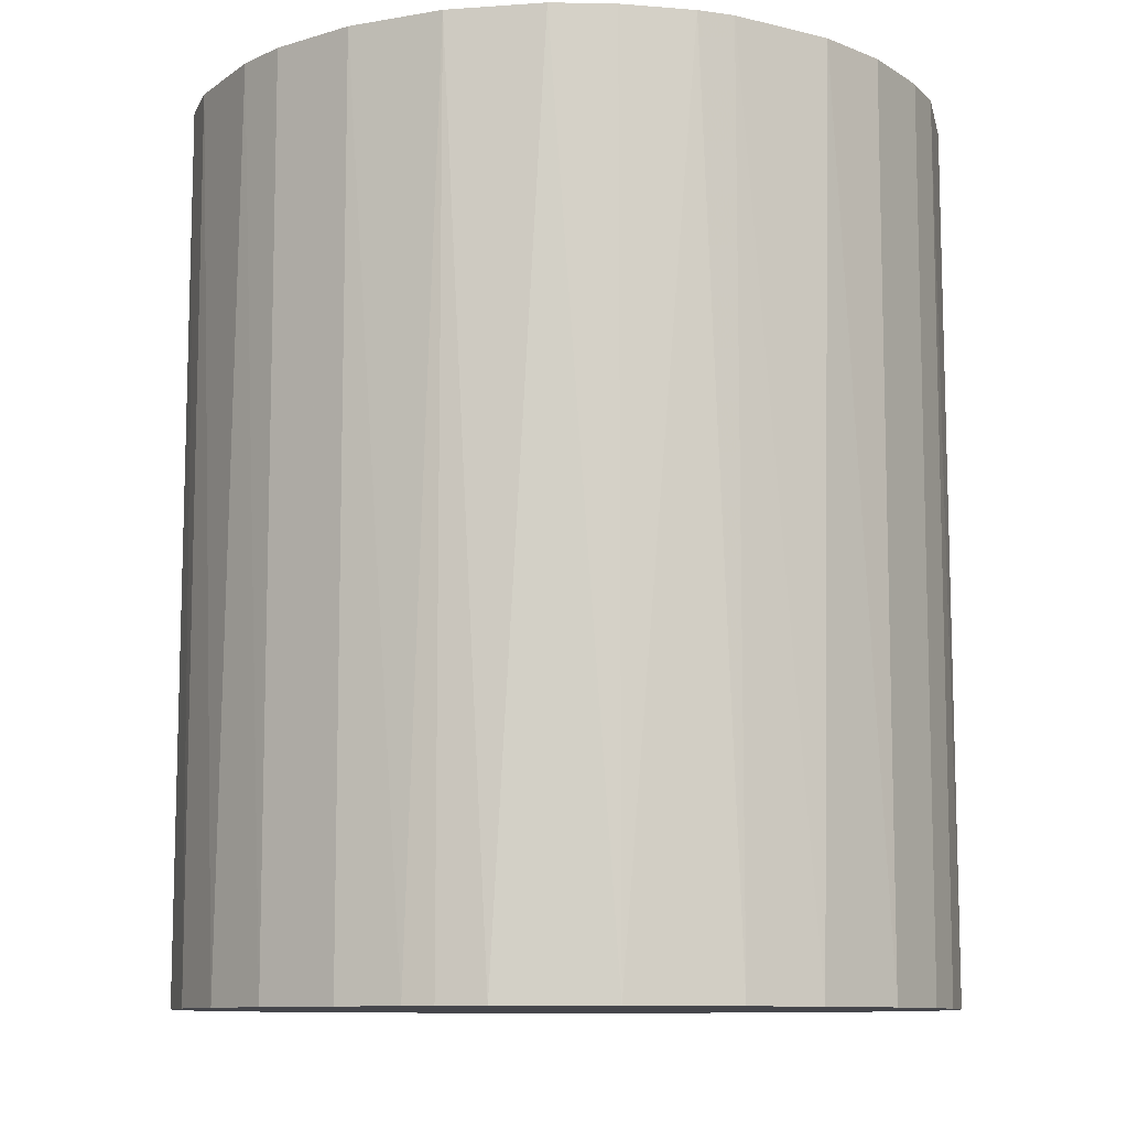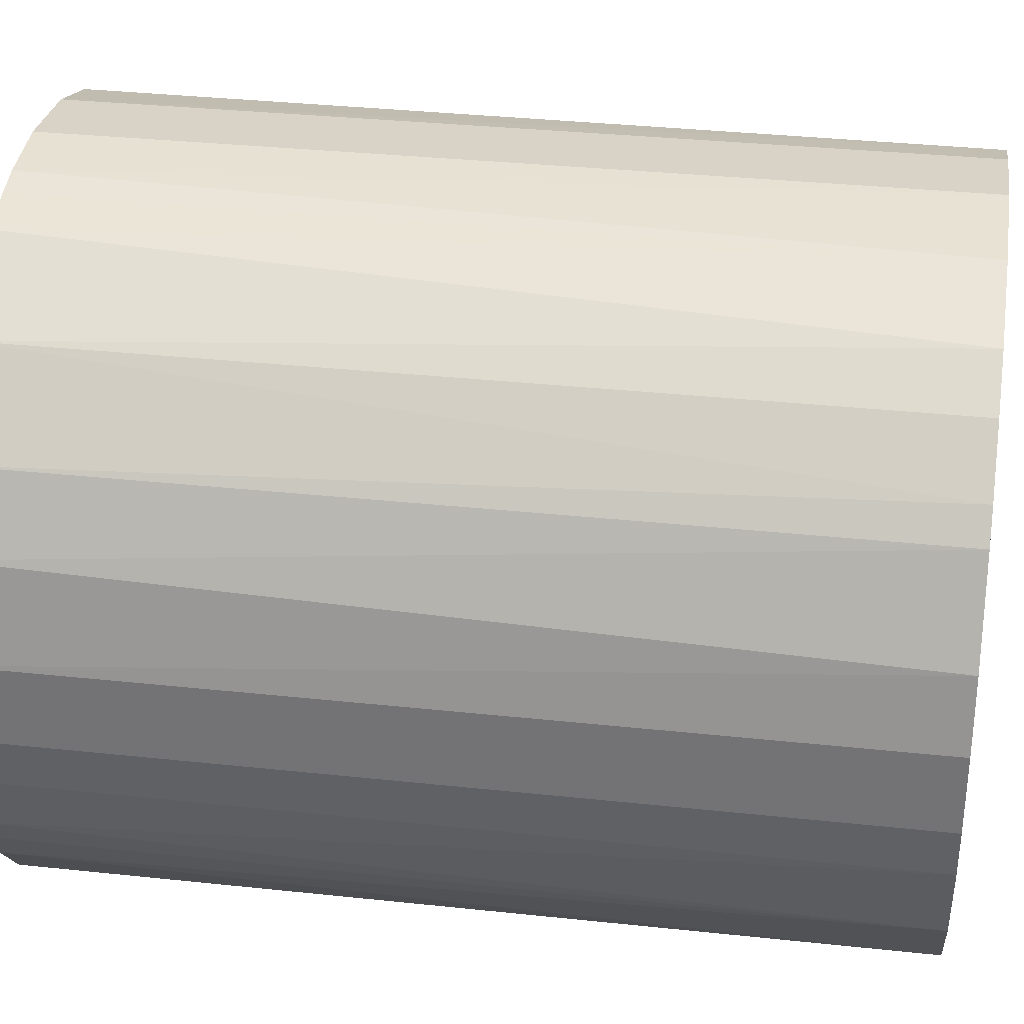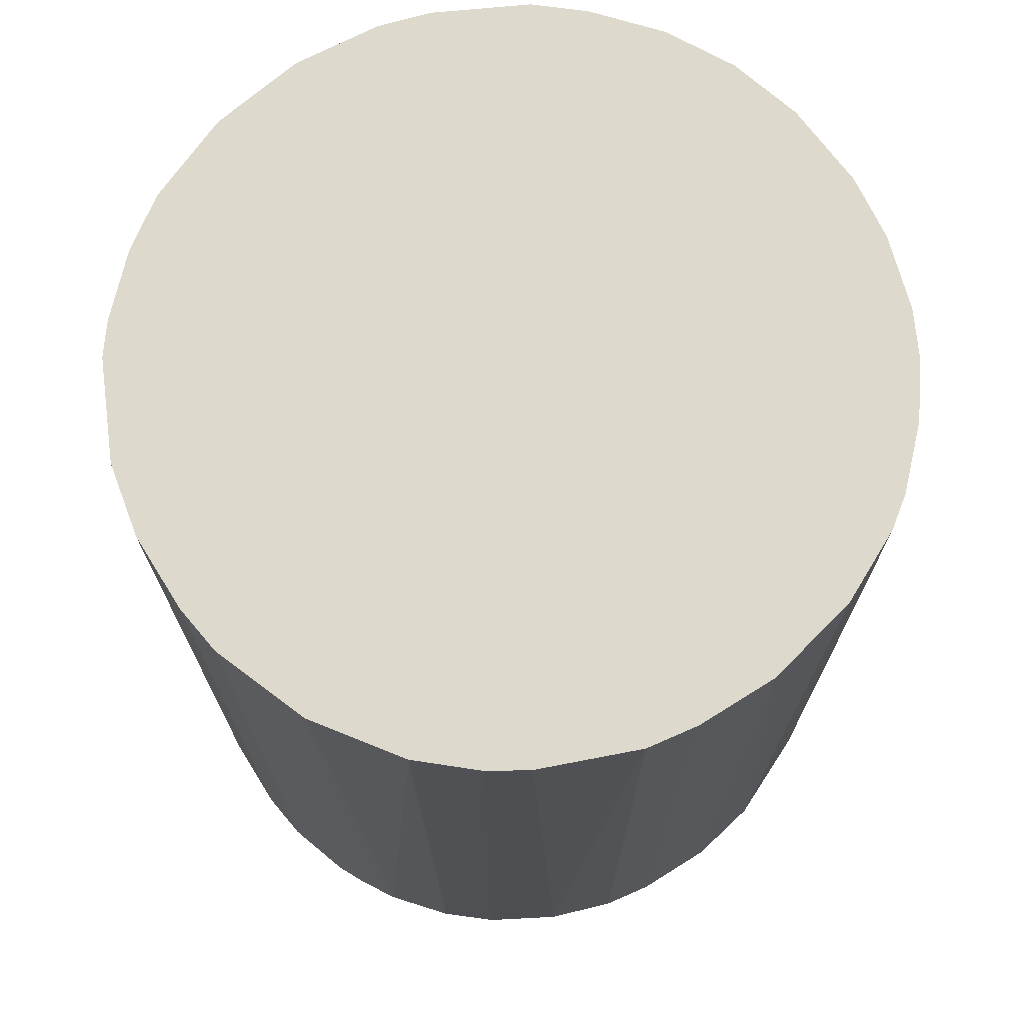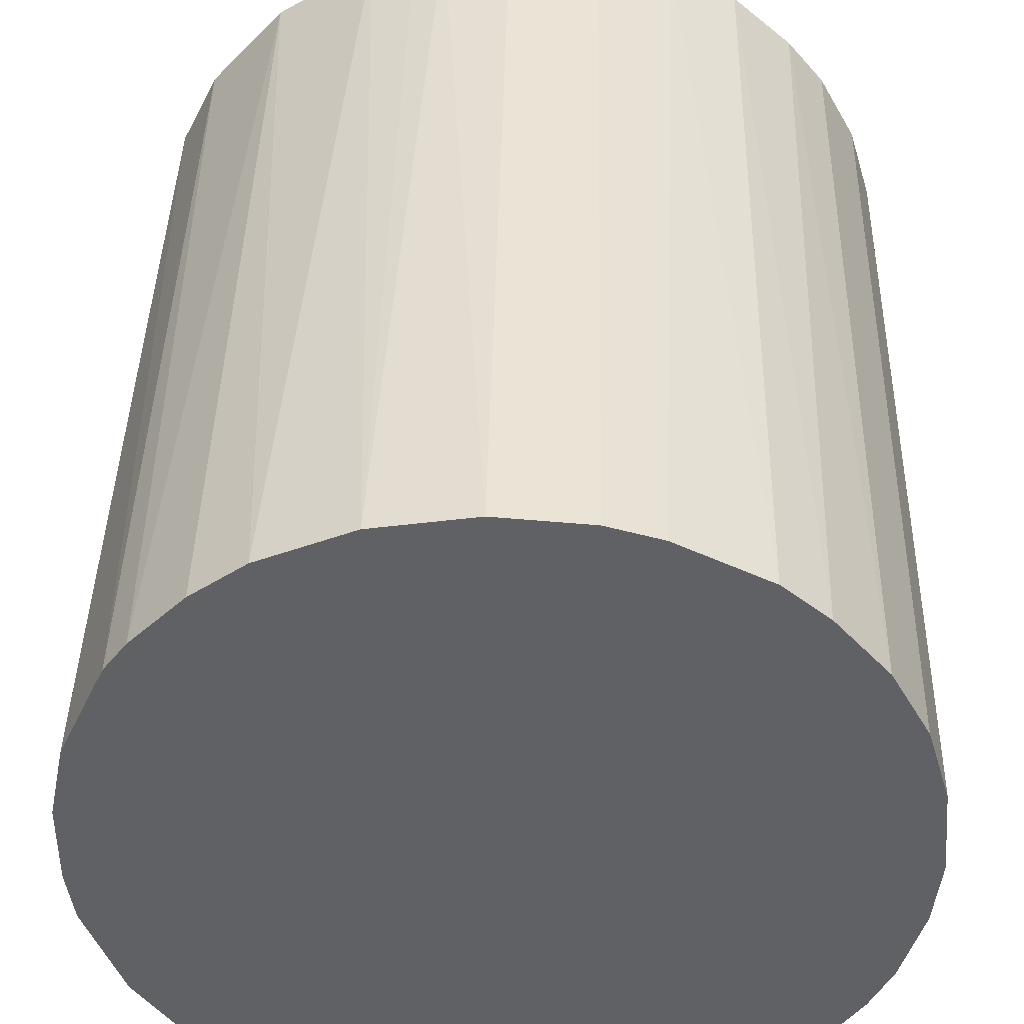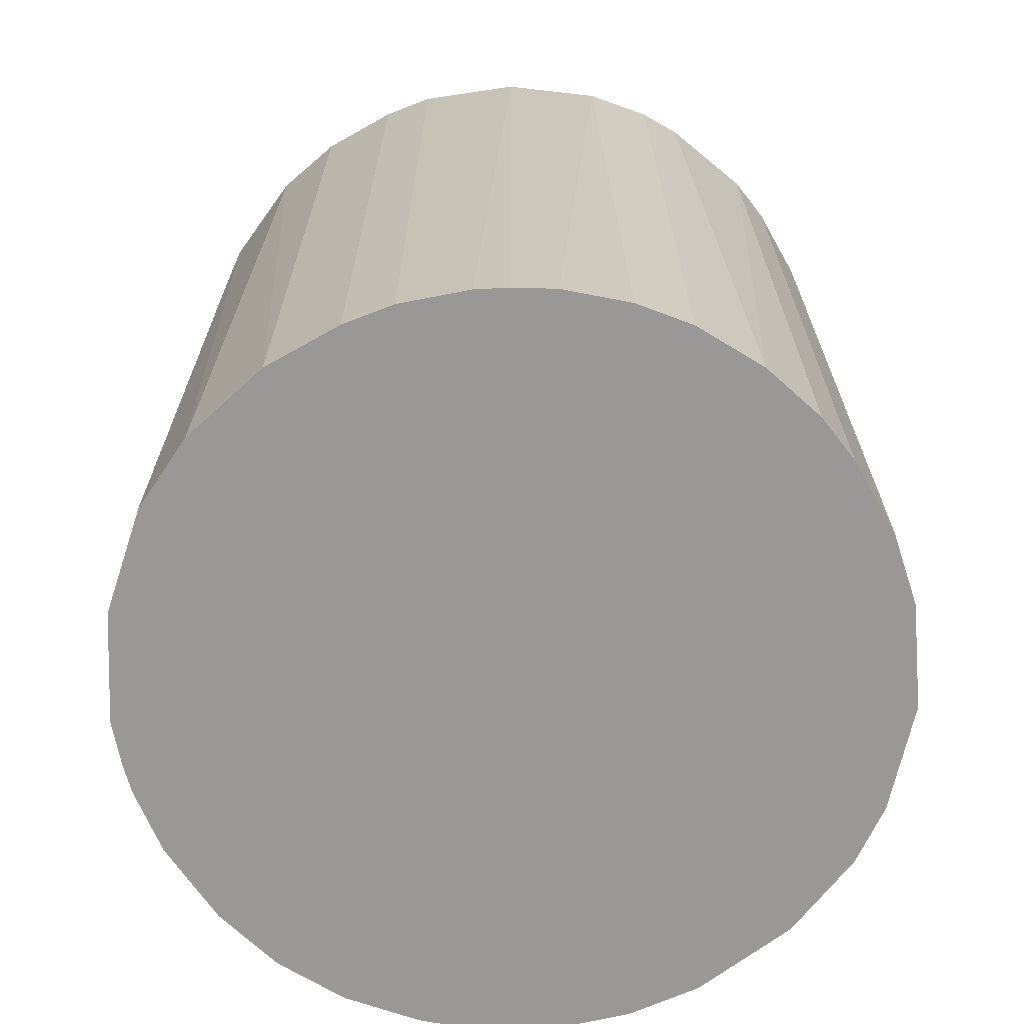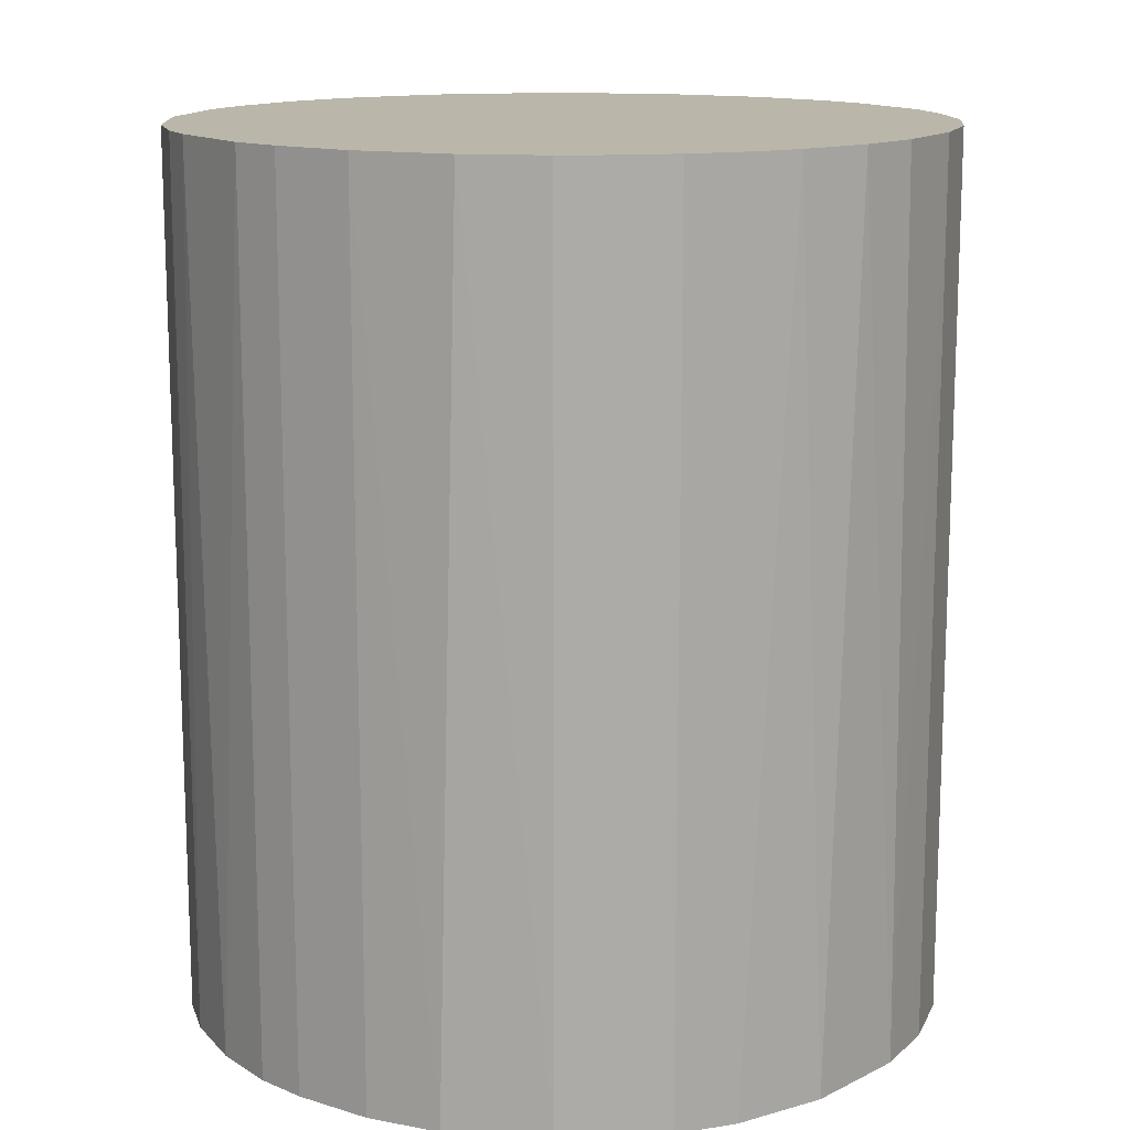
<metadata>
{"format":"obj","ext":"obj","renderer":"f3d","projection":"perspective","resolution":1024,"background":"white","views":[{"elev":-10.0,"azim":-147.0,"up":"+Z"},{"elev":32.8,"azim":-81.5,"up":"+Y"},{"elev":72.0,"azim":-32.0,"up":"+Z"},{"elev":41.0,"azim":1.2,"up":"+Y"},{"elev":-68.7,"azim":-60.5,"up":"+Z"},{"elev":13.8,"azim":34.7,"up":"+Z"}]}
</metadata>
<code>
o convex_0
v 0.008493 0.02335 0.02876
v -0.002528 -0.02458 -0.02876
v -0.005882 -0.0241 -0.02876
v 0.005138 0.02431 -0.02876
v -0.02458 0.002741 0.02876
v 0.02144 -0.01259 0.02876
v 0.0248 0.000343 -0.02876
v -0.02074 0.01377 -0.02876
v -0.005882 -0.0241 0.02876
v -0.0217 -0.01211 -0.02876
v -0.0126 0.02144 0.02876
v 0.02288 0.009928 0.02876
v 0.01377 -0.02074 -0.02876
v 0.01808 0.01712 -0.02876
v -0.01787 -0.01739 0.02876
v 0.008971 -0.02314 0.02876
v -0.006844 0.02383 -0.02876
v -0.02458 0.002741 -0.02876
v 0.02144 -0.01259 -0.02876
v -0.000609 0.0248 0.02876
v -0.0241 -0.005882 0.02876
v 0.02431 -0.004925 0.02876
v -0.02074 0.01377 0.02876
v -0.01452 -0.02027 -0.02876
v 0.01425 0.02048 0.02876
v 0.02288 0.009928 -0.02876
v -0.01595 0.01904 -0.02876
v 0.01569 -0.0193 0.02876
v 0.002741 -0.02458 -0.02876
v 0.009933 0.02288 -0.02876
v 0.02431 0.005138 0.02876
v 0.002741 -0.02458 0.02876
v -0.02458 -0.002528 -0.02876
v -0.01212 -0.0217 0.02876
v -0.02314 0.008971 -0.02876
v 0.02048 0.01425 0.02876
v 0.02383 -0.00684 -0.02876
v -0.0217 -0.01211 0.02876
v 0.01904 -0.01595 -0.02876
v -0.006844 0.02383 0.02876
v -0.02362 0.007536 0.02876
v 0.007536 -0.02362 -0.02876
v -0.000609 0.0248 -0.02876
v -0.02027 -0.01451 -0.02876
v -0.00972 0.02287 -0.02876
v -0.01931 0.01569 0.02876
v -0.0102 -0.02266 -0.02876
v 0.01425 0.02048 -0.02876
v -0.02266 -0.0102 -0.02876
v 0.0248 -0.000609 0.02876
v 0.02431 0.005138 -0.02876
v 0.02288 -0.009716 0.02876
v 0.005138 0.02431 0.02876
v 0.01713 0.01808 0.02876
v 0.02048 0.01425 -0.02876
v 0.01904 -0.01595 0.02876
v -0.01595 0.01904 0.02876
v -0.01739 -0.01787 -0.02876
v -0.0241 -0.005882 -0.02876
v -0.002528 -0.02458 0.02876
v -0.02458 -0.002528 0.02876
v -0.01452 -0.02027 0.02876
v 0.01377 -0.02074 0.02876
v -0.004925 0.02431 -0.02876
f 20 43 64
f 2 3 4
f 1 5 6
f 2 4 7
f 4 3 8
f 3 2 9
f 6 5 9
f 8 3 10
f 5 1 11
f 1 6 12
f 2 7 13
f 7 4 14
f 9 5 15
f 6 9 16
f 4 8 17
f 8 10 18
f 13 7 19
f 11 1 20
f 15 5 21
f 12 6 22
f 5 11 23
f 10 3 24
f 1 12 25
f 7 14 26
f 17 8 27
f 6 16 28
f 2 13 29
f 4 1 30
f 14 4 30
f 1 25 30
f 12 22 31
f 26 12 31
f 16 9 32
f 2 29 32
f 5 18 33
f 18 10 33
f 9 15 34
f 8 18 35
f 23 8 35
f 25 12 36
f 12 26 36
f 19 7 37
f 7 22 37
f 15 21 38
f 19 6 39
f 13 19 39
f 28 13 39
f 11 20 40
f 18 5 41
f 5 23 41
f 35 18 41
f 23 35 41
f 13 16 42
f 29 13 42
f 16 32 42
f 32 29 42
f 4 17 43
f 20 4 43
f 10 24 44
f 38 10 44
f 15 38 44
f 17 27 45
f 27 11 45
f 11 40 45
f 40 17 45
f 8 23 46
f 23 11 46
f 27 8 46
f 3 9 47
f 24 3 47
f 9 34 47
f 34 24 47
f 14 30 48
f 30 25 48
f 33 10 49
f 10 38 49
f 38 21 49
f 22 7 50
f 31 22 50
f 7 31 50
f 7 26 51
f 31 7 51
f 26 31 51
f 6 19 52
f 22 6 52
f 19 37 52
f 37 22 52
f 1 4 53
f 20 1 53
f 4 20 53
f 25 36 54
f 36 14 54
f 14 48 54
f 48 25 54
f 26 14 55
f 14 36 55
f 36 26 55
f 6 28 56
f 39 6 56
f 28 39 56
f 11 27 57
f 46 11 57
f 27 46 57
f 44 24 58
f 15 44 58
f 21 33 59
f 33 49 59
f 49 21 59
f 9 2 60
f 2 32 60
f 32 9 60
f 21 5 61
f 5 33 61
f 33 21 61
f 34 15 62
f 24 34 62
f 15 58 62
f 58 24 62
f 16 13 63
f 28 16 63
f 13 28 63
f 17 40 64
f 40 20 64
f 43 17 64

</code>
